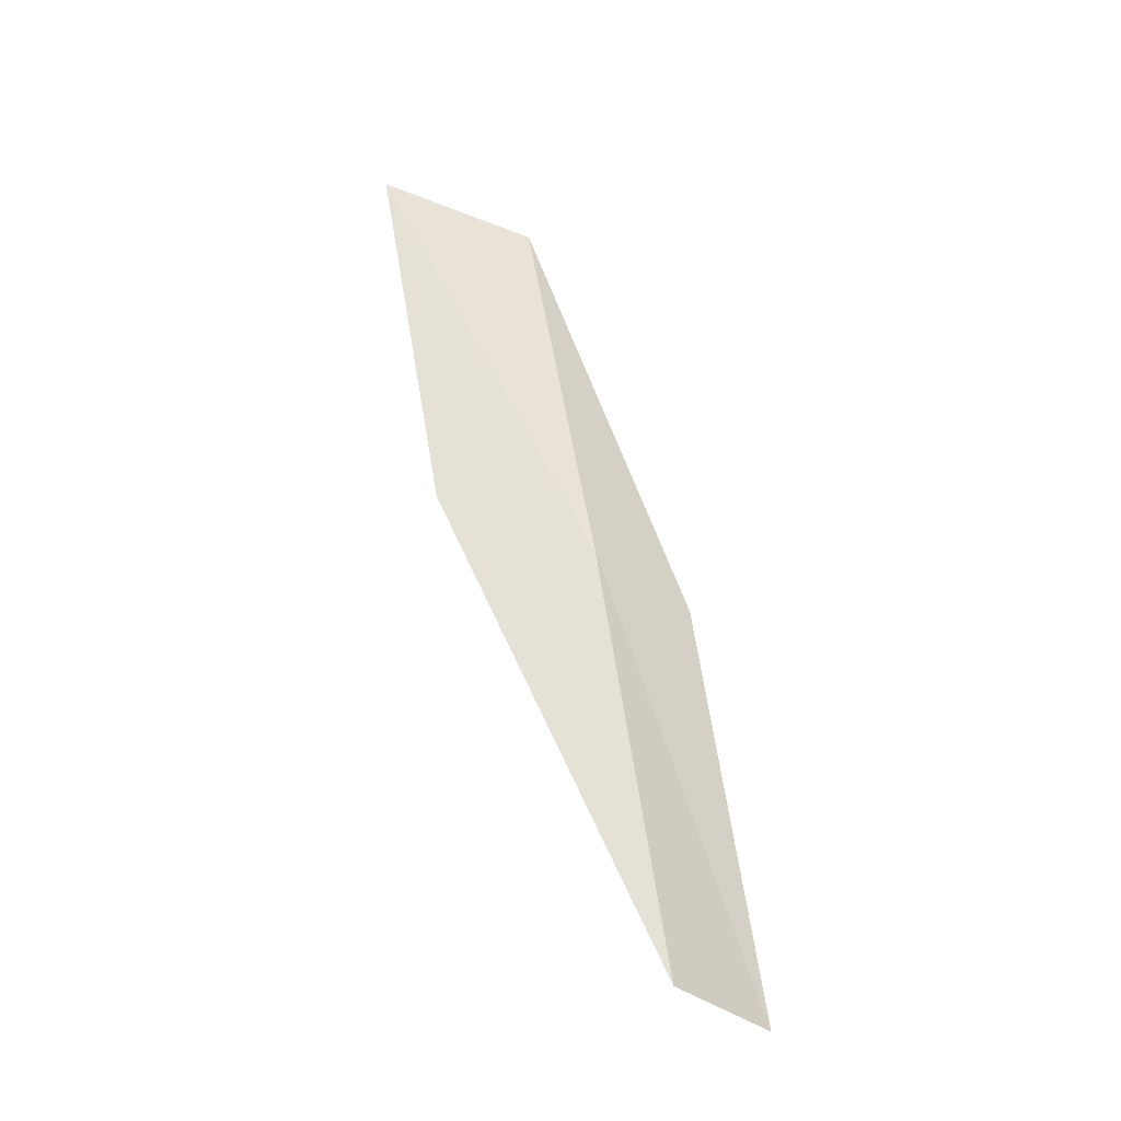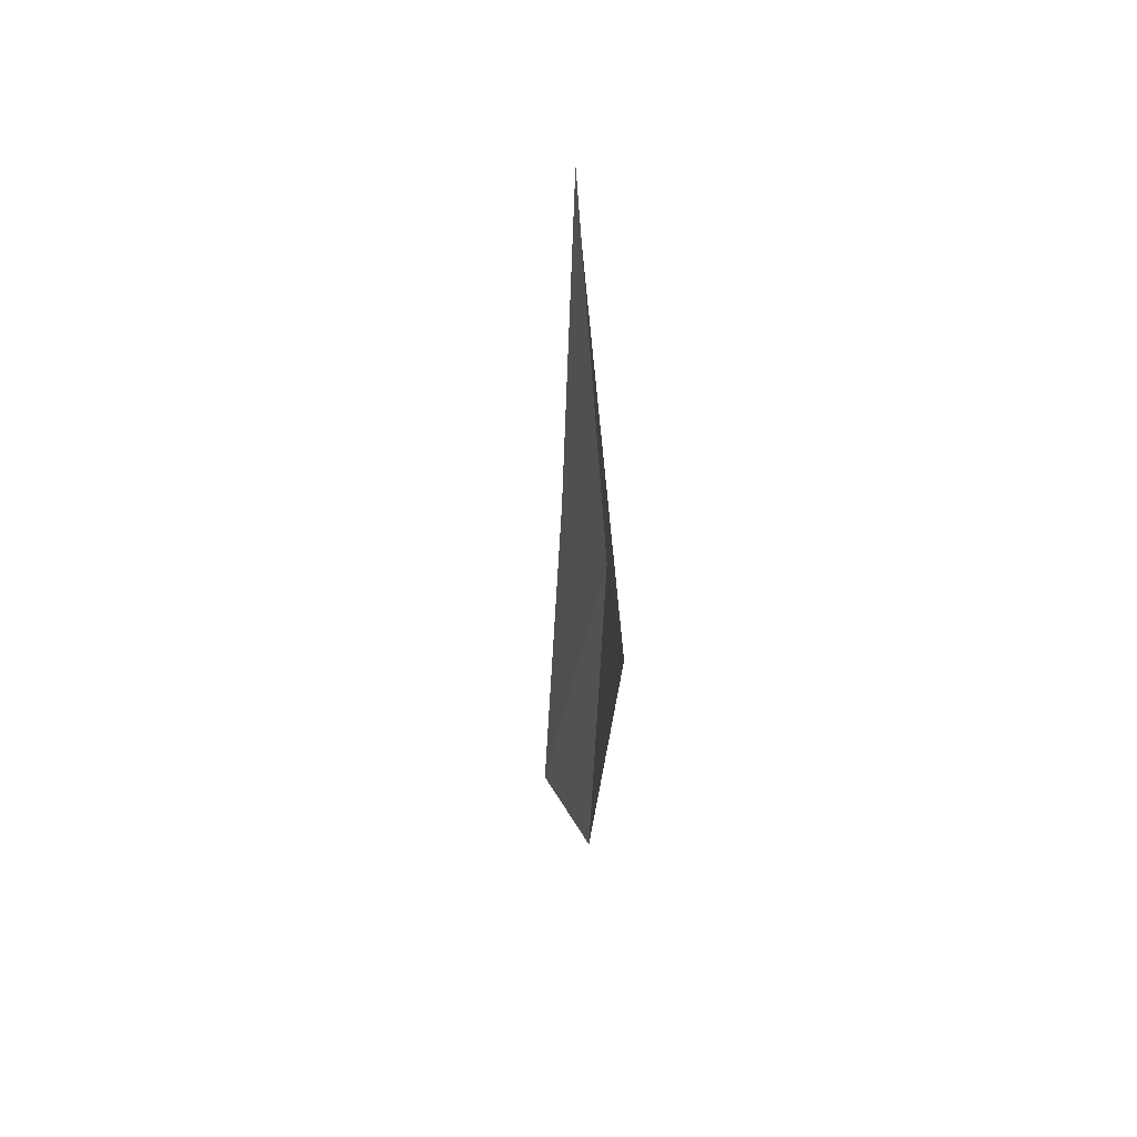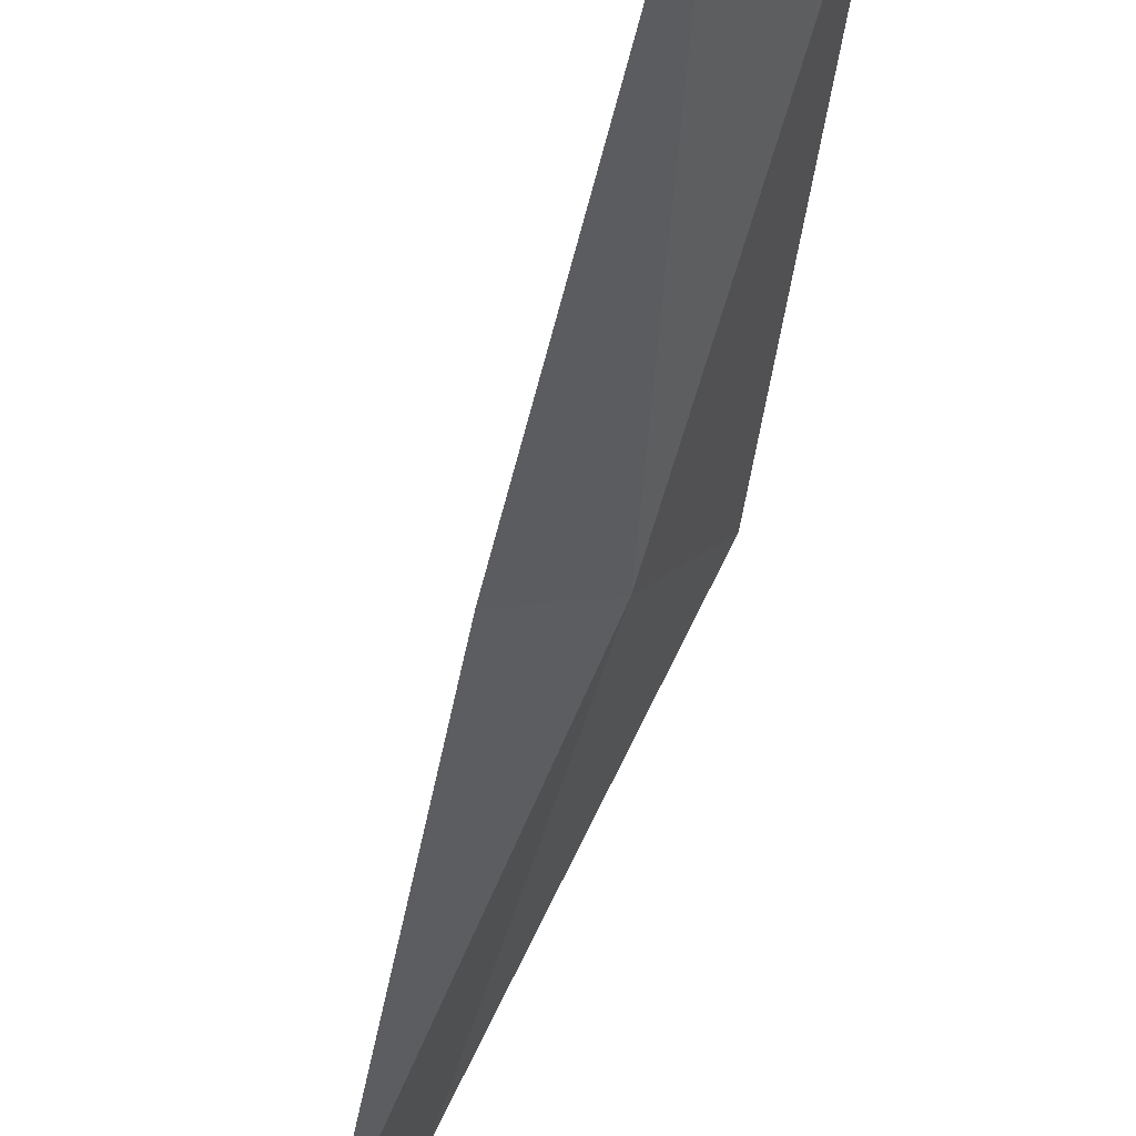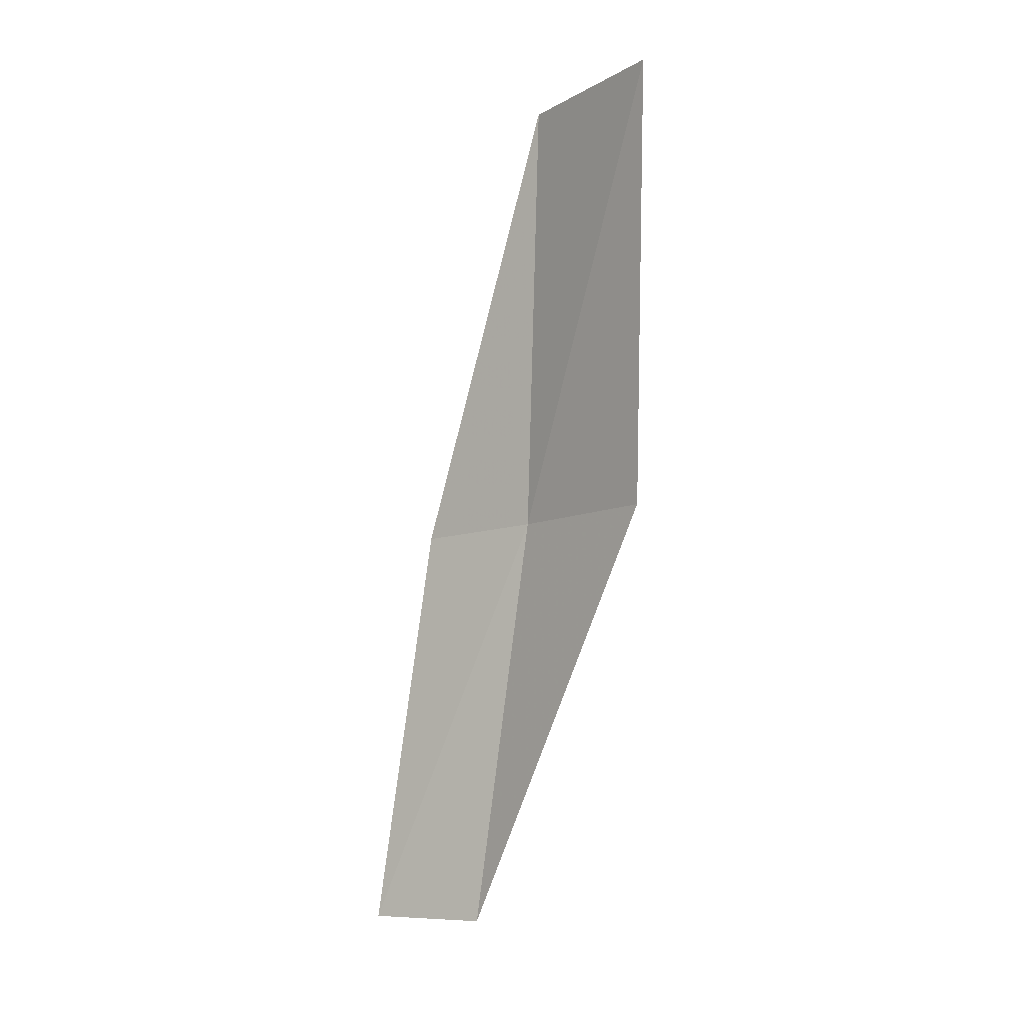
<metadata>
{"format":"obj","ext":"obj","renderer":"f3d","projection":"perspective","resolution":1024,"background":"white","views":[{"elev":-36.8,"azim":86.1,"up":"+Y"},{"elev":34.1,"azim":18.4,"up":"+Y"},{"elev":-67.5,"azim":-19.9,"up":"+Z"},{"elev":-6.4,"azim":-18.7,"up":"+Y"}]}
</metadata>
<code>
v 23.07 2.71 3.128
v 22.87 0.3956 2.78
v 22.41 0.3878 2.26
v 22.64 2.659 2.586
v 23.42 2.751 3.957
v 23.01 5.063 3.494
v 23.31 5.13 4.339
f 1 3 2
f 1 4 3
f 1 2 5
f 1 6 4
f 1 5 7
f 1 7 6

</code>
